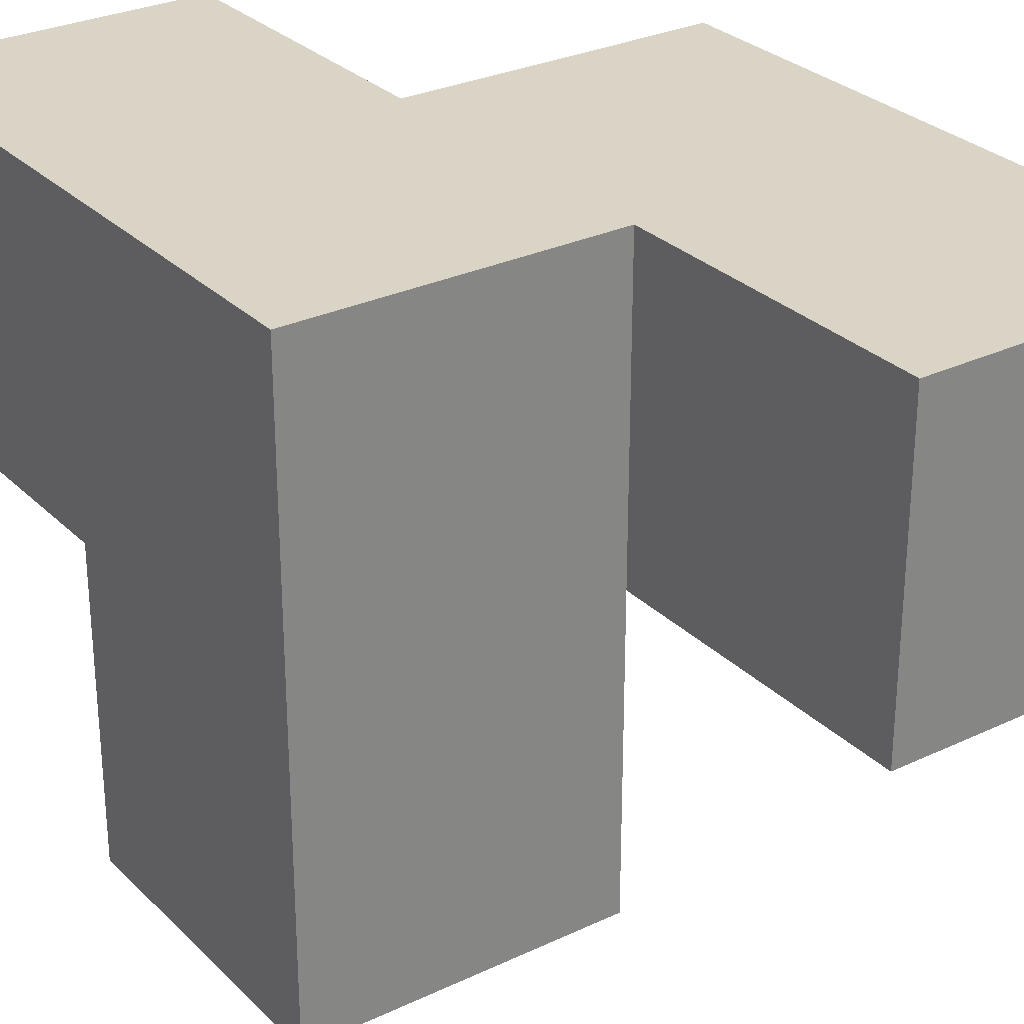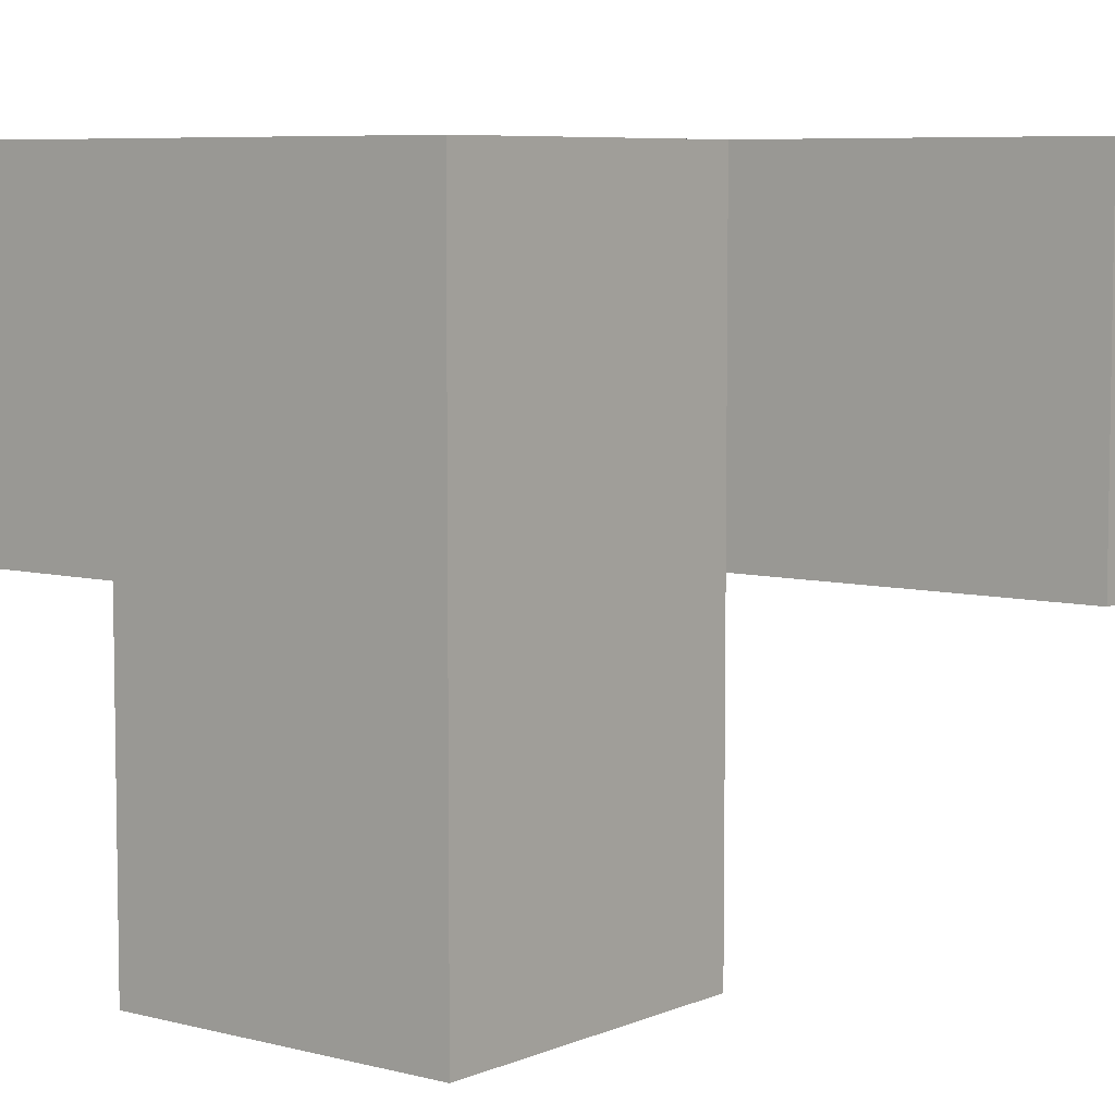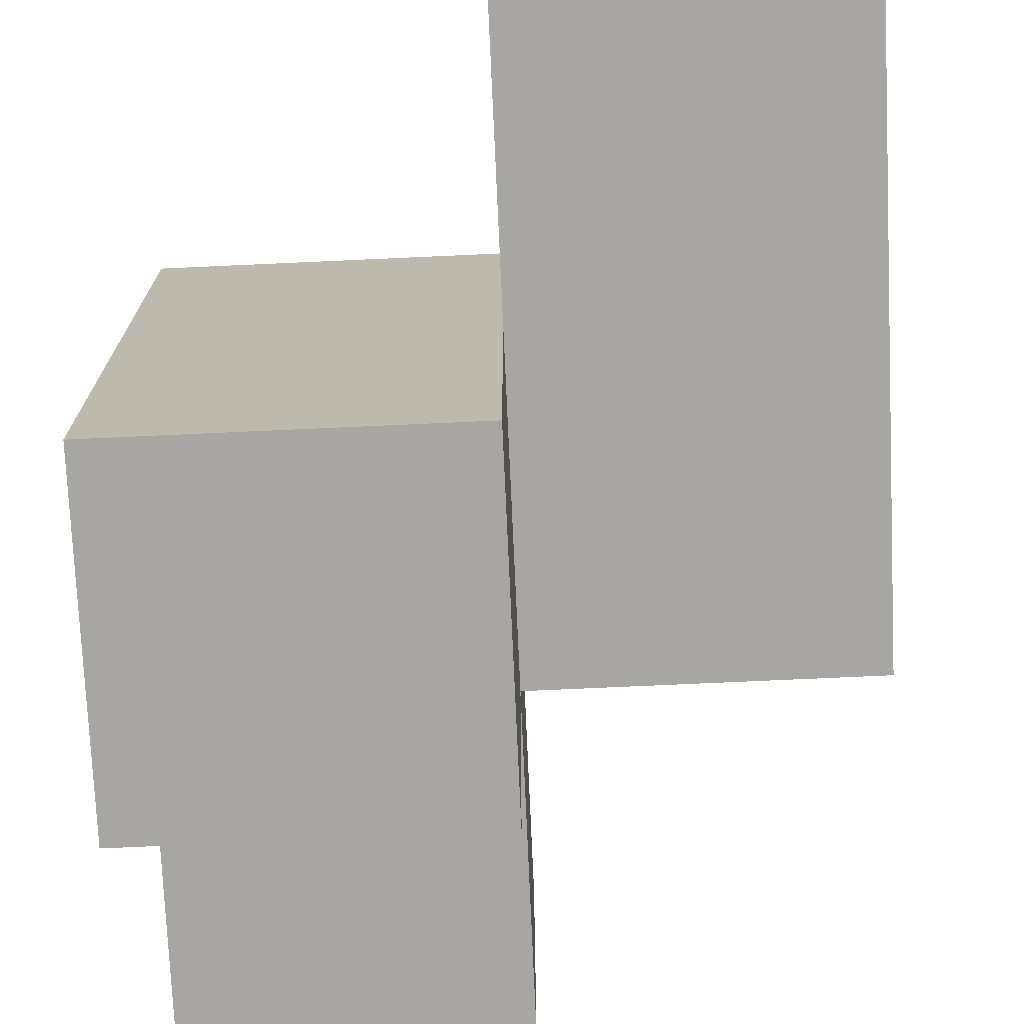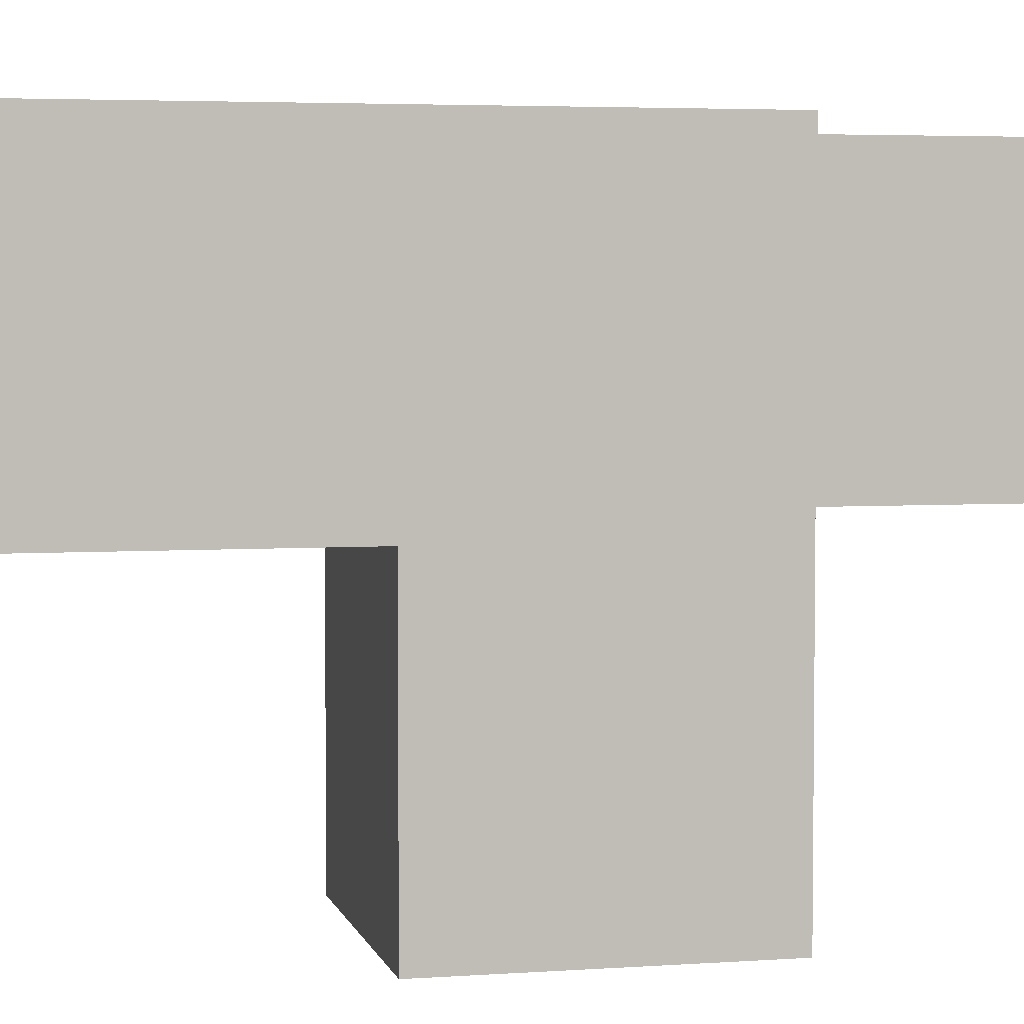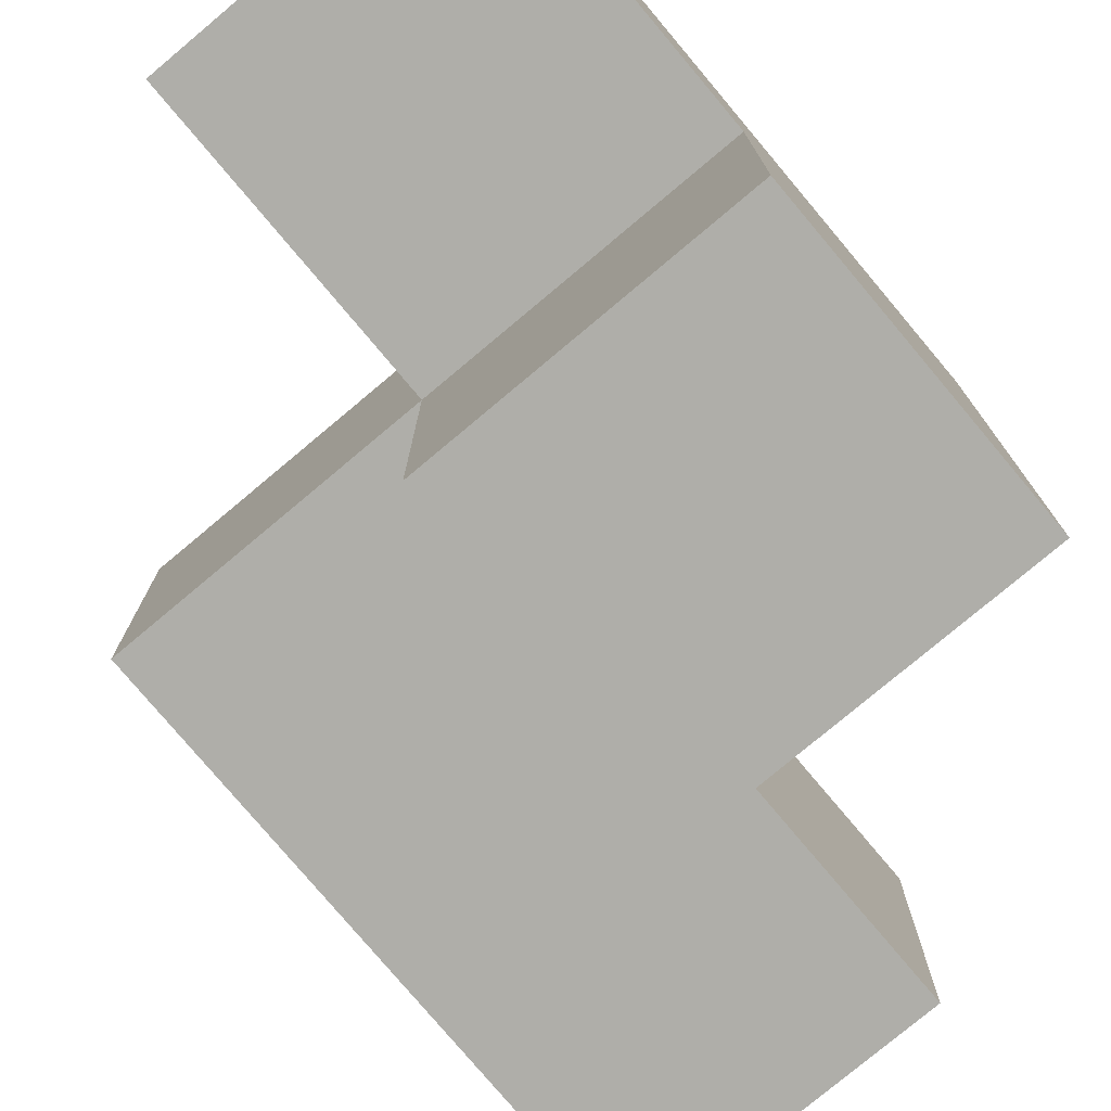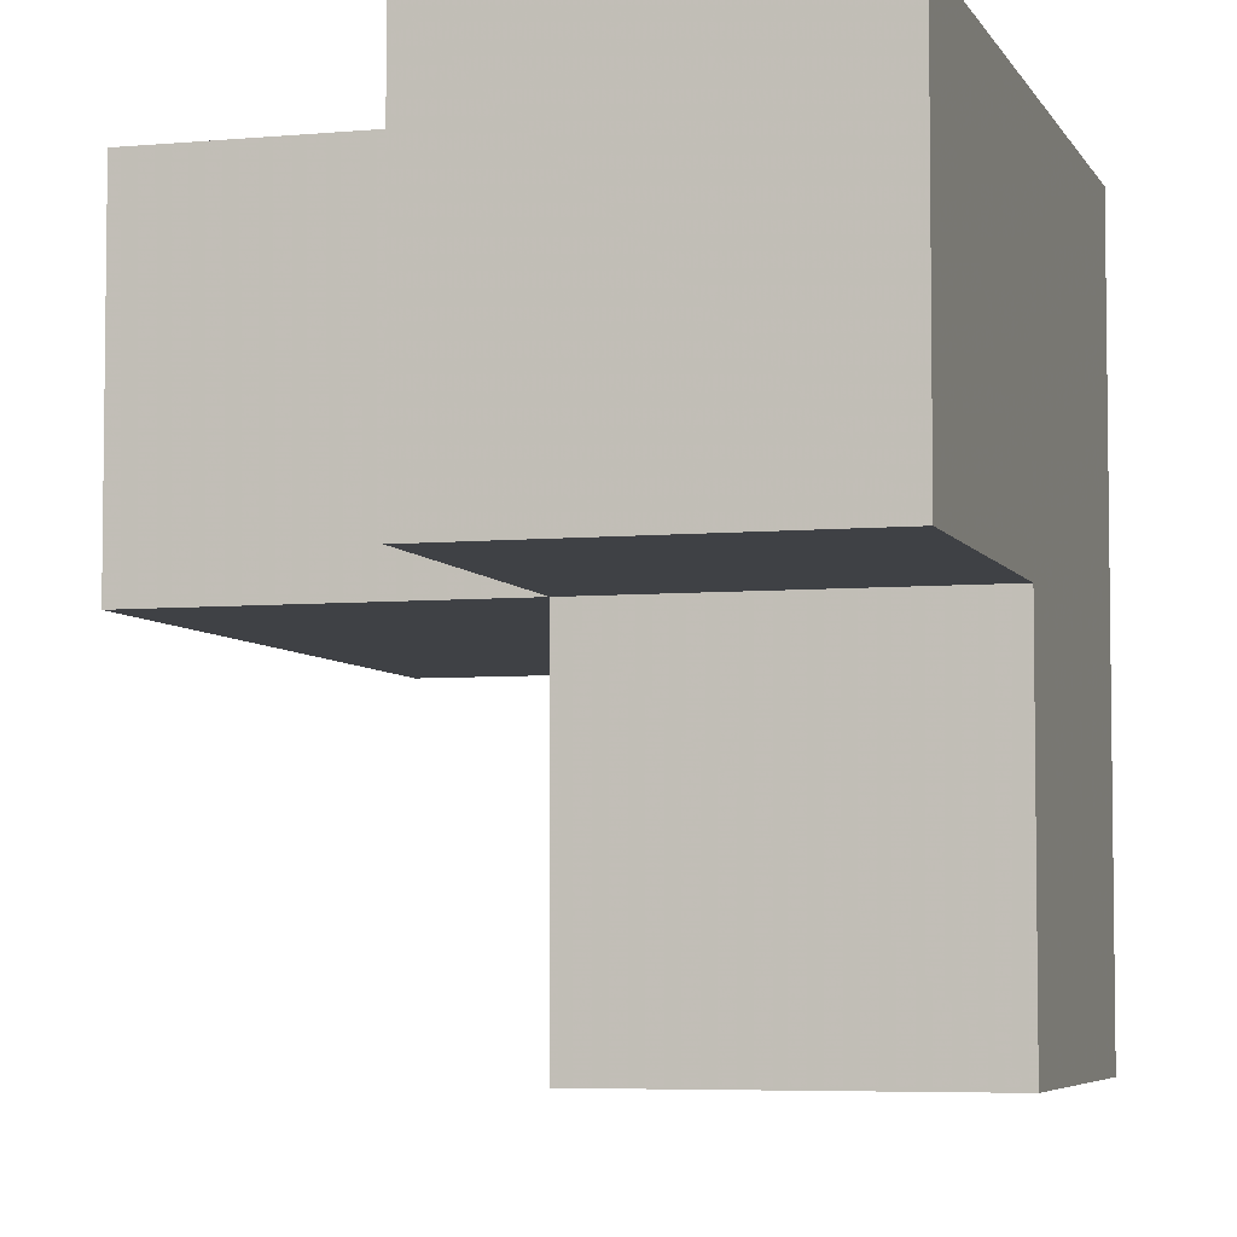
<metadata>
{"format":"obj","ext":"obj","renderer":"f3d","projection":"perspective","resolution":1024,"background":"white","views":[{"elev":28.9,"azim":144.8,"up":"+Z"},{"elev":6.5,"azim":128.4,"up":"+Z"},{"elev":-74.2,"azim":-177.4,"up":"+Z"},{"elev":4.1,"azim":76.9,"up":"+Z"},{"elev":-77.5,"azim":40.0,"up":"+Z"},{"elev":-5.3,"azim":16.3,"up":"+Z"}]}
</metadata>
<code>
v 2.011 1.995 2.002
v 2.011 1.005 2.992
v 3.991 1.995 1.012
v 3.001 1.995 1.012
v 3.001 1.005 2.002
v 3.001 2.985 2.002
v 3.991 1.005 2.002
v 2.011 2.985 2.992
v 3.001 0.015 2.992
v 3.991 0.015 2.992
v 2.011 1.005 2.002
v 3.991 1.995 2.992
v 3.001 1.005 1.012
v 3.001 1.995 2.992
v 2.011 2.985 2.002
v 3.991 1.005 1.012
v 3.001 0.015 2.002
v 3.991 0.015 2.002
v 3.991 1.995 2.002
v 2.011 1.995 2.992
v 3.001 1.005 2.992
v 3.001 1.995 2.002
v 3.001 2.985 2.992
v 3.991 1.005 2.992
f 21 24 14
f 12 14 24
f 19 22 12
f 14 12 22
f 7 19 24
f 12 24 19
f 18 17 7
f 5 7 17
f 9 10 21
f 24 21 10
f 17 18 9
f 10 9 18
f 5 17 21
f 9 21 17
f 18 7 10
f 24 10 7
f 5 11 22
f 1 22 11
f 2 21 20
f 14 20 21
f 11 5 2
f 21 2 5
f 1 11 20
f 2 20 11
f 16 13 3
f 4 3 13
f 13 16 5
f 7 5 16
f 3 4 19
f 22 19 4
f 4 13 22
f 5 22 13
f 16 3 7
f 19 7 3
f 22 1 6
f 15 6 1
f 20 14 8
f 23 8 14
f 6 15 23
f 8 23 15
f 15 1 8
f 20 8 1
f 22 6 14
f 23 14 6

</code>
